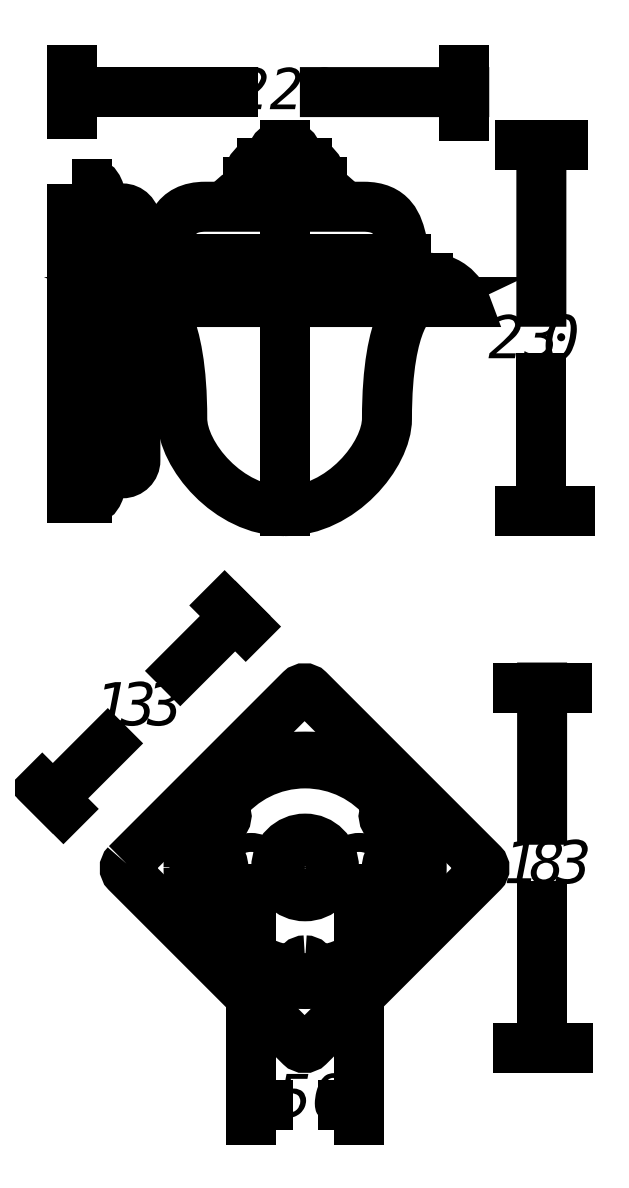
<metadata>
{"format":"dxf","ext":"dxf","renderer":"ezdxf+matplotlib","layout":"modelspace","background":"white","min_lineweight":24,"dpi":150}
</metadata>
<code>
0
SECTION
2
ENTITIES
0
INSERT
8
LIVELLO_1
2
AI9-BLK1
10
58.67
20
120.1
30
0
0
ENDSEC
0
EOF

</code>
